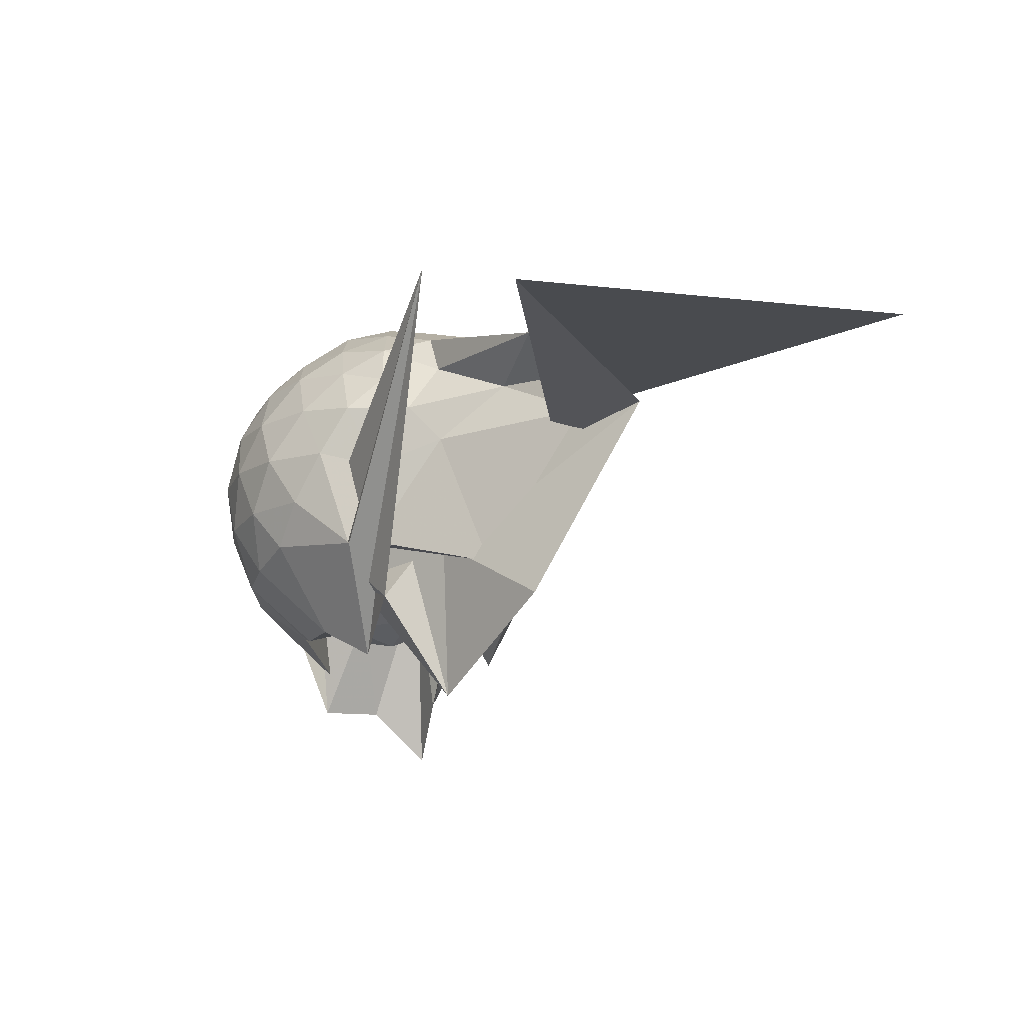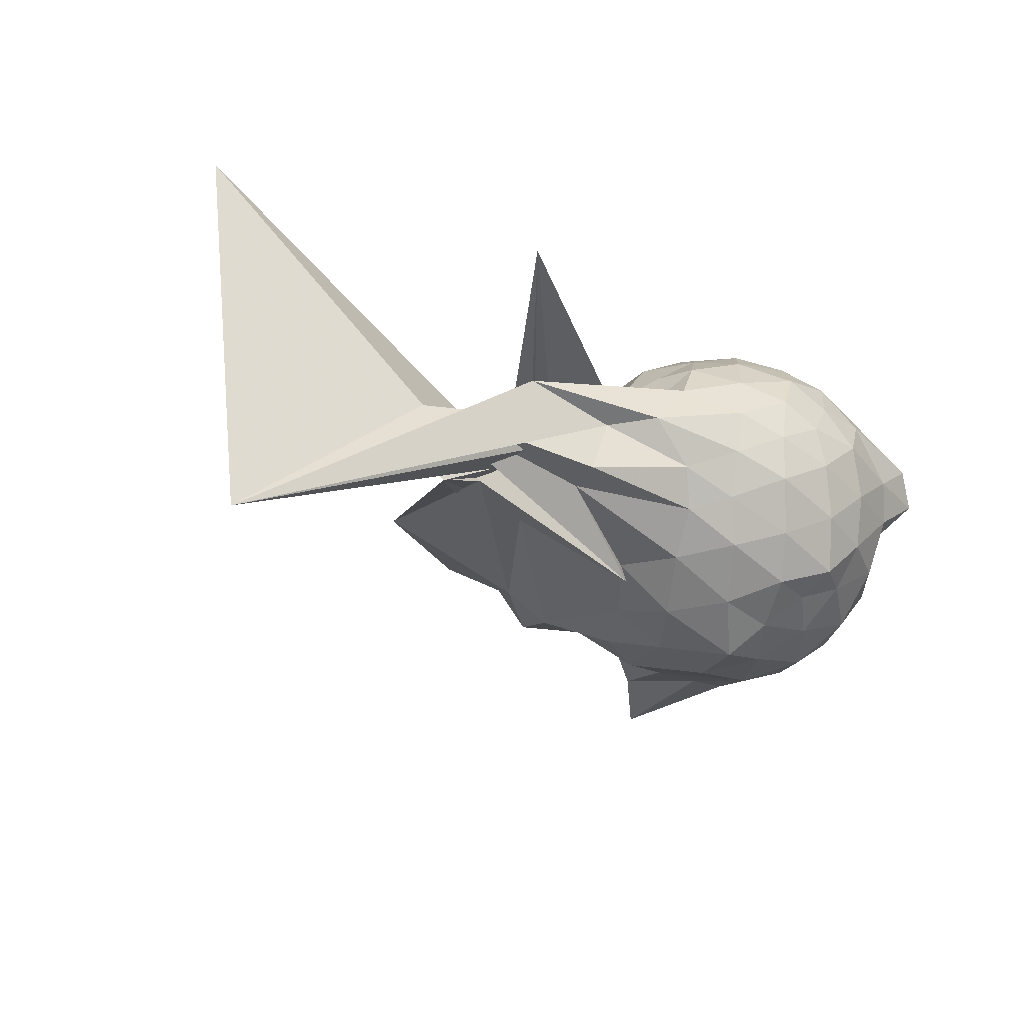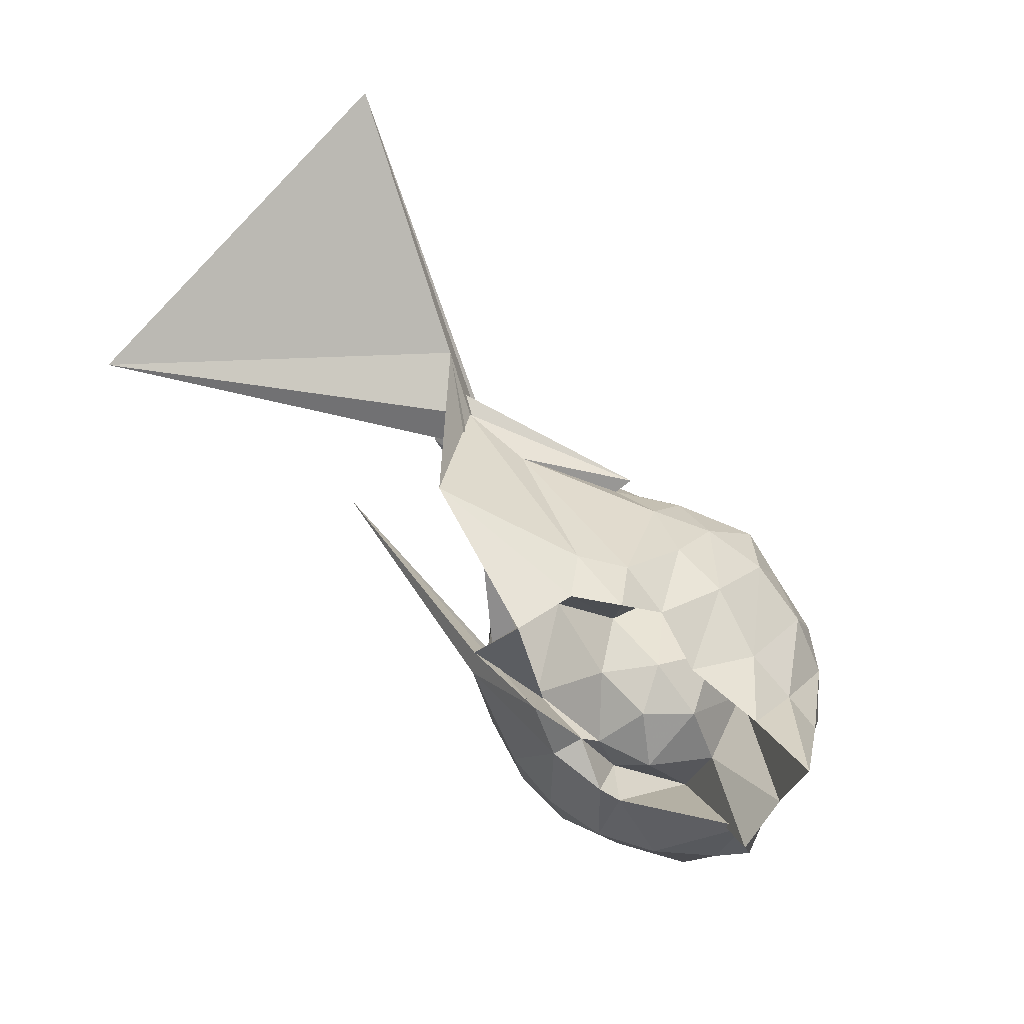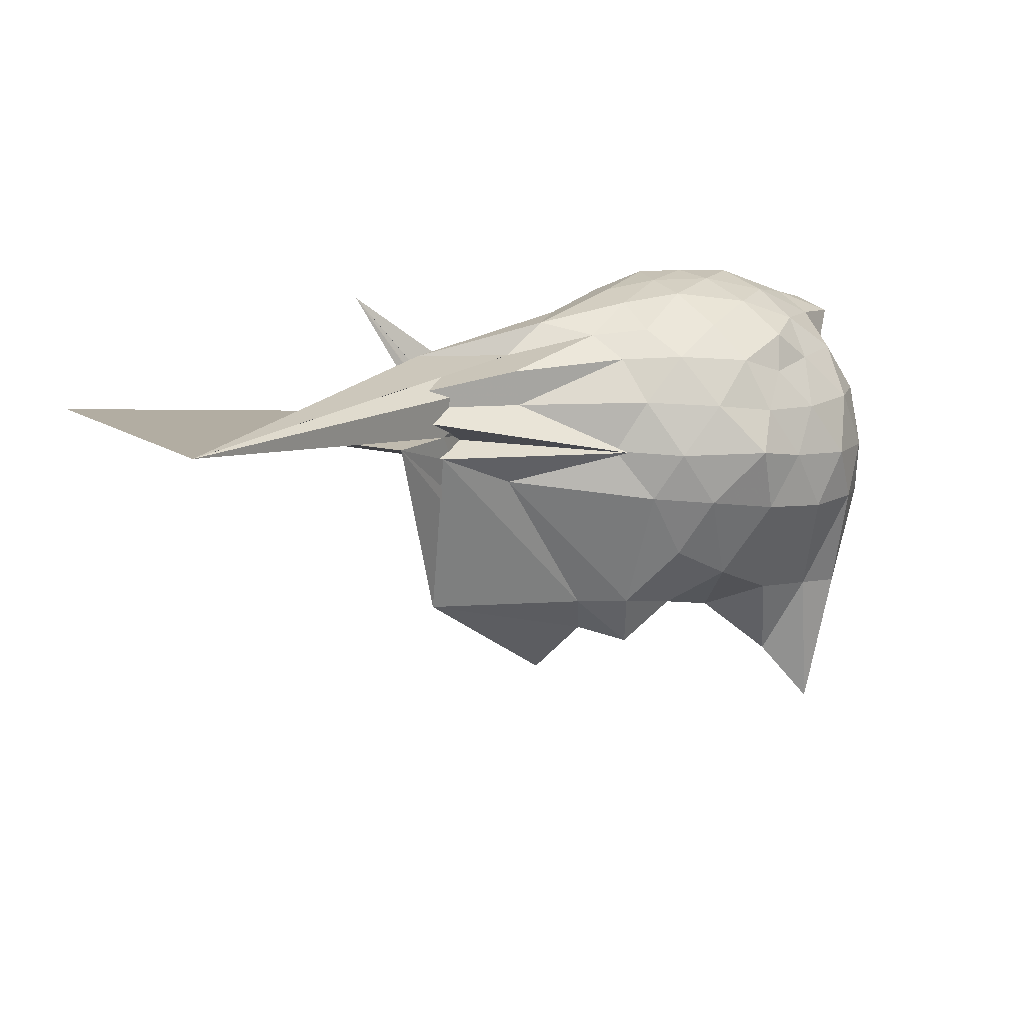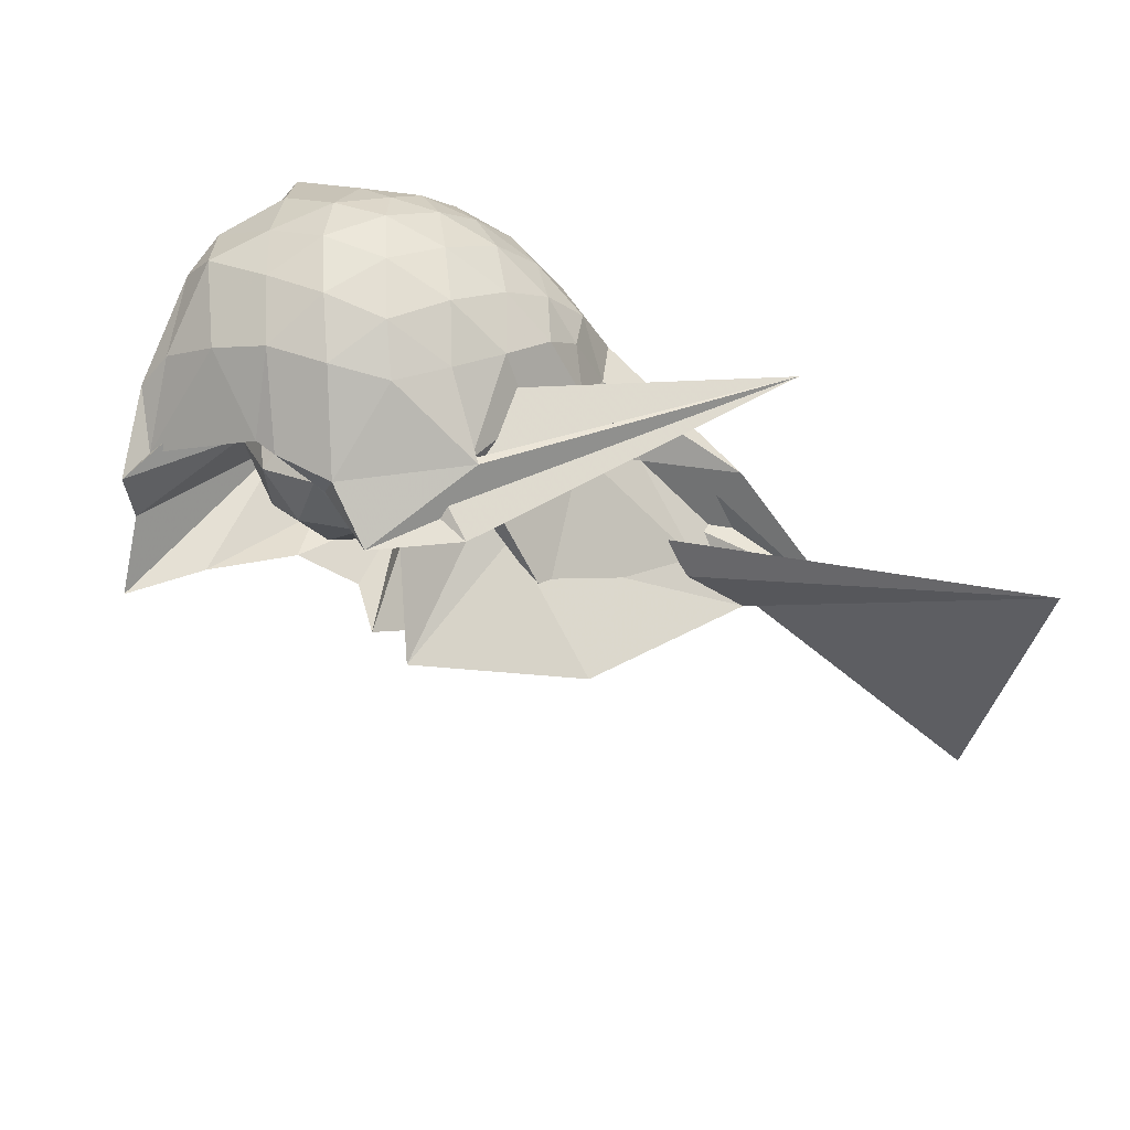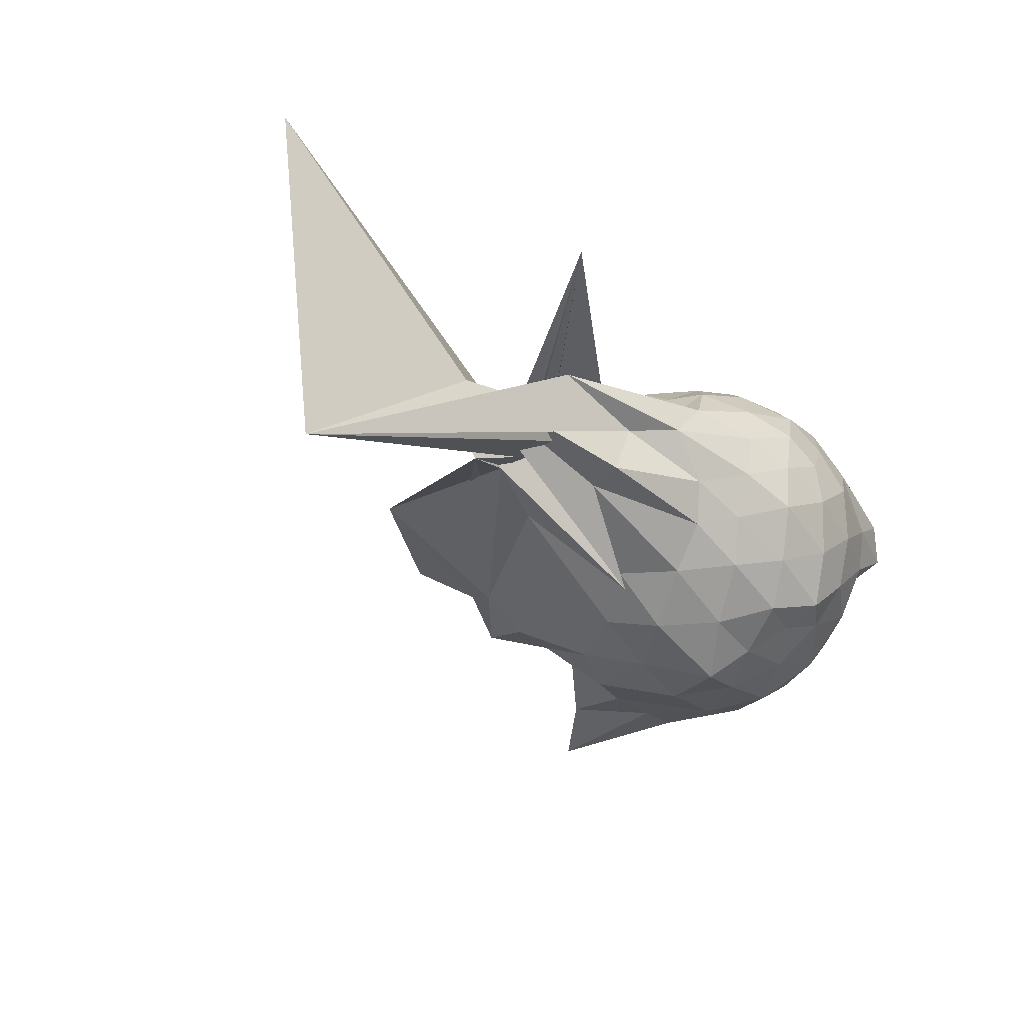
<metadata>
{"format":"obj","ext":"obj","renderer":"f3d","projection":"perspective","resolution":1024,"background":"white","views":[{"elev":-10.7,"azim":-111.2,"up":"+Z"},{"elev":-36.1,"azim":-35.7,"up":"+Y"},{"elev":-77.2,"azim":-38.4,"up":"+Z"},{"elev":13.5,"azim":-21.6,"up":"+Z"},{"elev":59.0,"azim":-148.3,"up":"+Y"},{"elev":-40.9,"azim":-46.3,"up":"+Y"}]}
</metadata>
<code>
v -2.434 -0.3484 0.1093
v -2.44 -0.3392 -1.54
v -1.644 -0.2868 -0.3353
v -1.579 -0.1561 -0.2976
v -1.554 0.02066 -0.2331
v -1.938 0.2348 -0.2566
v -2.133 0.336 -0.2983
v -2.345 0.3155 -0.2433
v -2.614 0.2285 -0.211
v -2.885 0.07948 -0.2315
v -3.064 -0.07233 -0.2864
v -3.173 -0.3276 -0.2387
v -3.88 -0.5329 -0.2142
v -3.446 -0.577 -0.229
v -3.507 -0.8251 -0.2653
v -2.966 -0.8453 -0.2369
v -2.71 -0.9497 -0.2251
v -2.406 -1.025 -0.2469
v -2.212 -0.9985 -0.3152
v -2.012 -0.8944 -0.2748
v -1.786 -0.7205 -0.259
v -1.672 -0.4446 -0.2894
v -1.555 -0.1883 -0.5129
v -1.549 -0.003369 -0.4852
v -1.684 0.2255 -0.4683
v -1.966 0.3824 -0.4826
v -2.222 0.4355 -0.4583
v -2.512 0.3991 -0.4457
v -2.794 0.2563 -0.419
v -3.028 0.09451 -0.4389
v -3.2 -0.1657 -0.4544
v -3.458 -0.5673 -0.3717
v -5.228 -1.713 -0.3699
v -4.338 -0.7658 -0.4036
v -3.484 -0.8221 -0.425
v -2.9 -0.9847 -0.4255
v -2.578 -1.098 -0.4448
v -2.316 -1.112 -0.4791
v -2.047 -1.037 -0.4908
v -1.789 -0.9056 -0.4783
v -1.62 -0.6793 -0.4824
v -1.534 -0.445 -0.5147
v -1.537 -0.04679 -0.7451
v -1.5 0.1266 -0.7307
v -1.81 0.362 -0.7348
v -2.076 0.4658 -0.706
v -2.375 0.4783 -0.6738
v -2.684 0.3975 -0.6666
v -2.949 0.2089 -0.6625
v -3.104 -0.02679 -0.7361
v -3.292 -0.3002 -0.6224
v -3.851 -0.8039 -0.5561
v -5.419 0.1366 -0.4773
v -3.026 -1.05 -0.6442
v -3.049 -0.9608 -0.6517
v -2.763 -1.104 -0.6691
v -2.388 -1.211 -0.6628
v -2.164 -1.131 -0.7047
v -1.866 -1.029 -0.7321
v -1.653 -0.8388 -0.7421
v -1.514 -0.5971 -0.7502
v -1.458 -0.332 -0.7544
v -1.506 0.1077 -0.9717
v -1.631 0.2711 -0.9536
v -1.958 0.3966 -0.9608
v -2.25 0.4656 -0.9512
v -2.533 0.4365 -0.9106
v -2.834 0.3018 -0.8939
v -3.067 0.09309 -1.119
v -3.085 -0.02691 -1.112
v -3.509 -0.4704 -1.247
v -4.12 -0.9868 -0.5608
v -3.86 -0.8162 -0.6556
v -3.537 -0.8245 -0.7873
v -2.881 -1.033 -0.8824
v -2.612 -1.126 -0.9045
v -2.314 -1.145 -0.9451
v -2.007 -1.063 -0.9796
v -1.755 -0.9264 -0.9803
v -1.595 -0.7207 -0.9991
v -1.51 -0.4648 -1.03
v -1.524 -0.1747 -1.03
v -1.654 0.04424 -1.335
v -1.892 0.2242 -1.294
v -2.14 0.3406 -1.228
v -2.419 0.3677 -1.184
v -2.674 0.3302 -1.097
v -3.11 0.1006 -1.131
v -4.001 0.03803 -0.004986
v -2.603 0.1053 -1.024
v -3.265 -0.33 -1.139
v -3.833 -0.5774 -1.434
v -3.134 -0.7233 -1.44
v -2.919 -0.8227 -1.432
v -2.728 -0.9986 -1.168
v -2.483 -0.988 -1.29
v -2.183 -0.8554 -1.426
v -1.93 -0.8091 -1.443
v -1.738 -0.7684 -1.457
v -1.67 -0.5671 -1.413
v -1.641 -0.3141 -1.431
v -1.576 -0.09426 -1.446
v -1.558 -0.2944 -0.1427
v -1.635 -0.1405 -0.08686
v -1.981 0.07255 -0.09628
v -2.176 0.215 -0.138
v -2.425 0.1577 -0.089
v -2.731 0.03828 -0.07595
v -2.997 -0.09844 -0.1223
v -3.101 -0.3106 -0.07356
v -3.26 -0.5383 -0.08764
v -3.057 -0.6987 -0.1373
v -2.814 -0.784 -0.1117
v -2.502 -0.8706 -0.09502
v -2.179 -0.93 -0.1491
v -2.02 -0.7468 -0.09982
v -1.79 -0.4961 -0.1159
v -1.858 -0.3406 -0.02612
v -2.075 -0.1324 0.03603
v -2.254 0.03878 0.008619
v -2.516 -0.05334 0.05392
v -2.807 -0.1772 0.01165
v -2.848 -0.3955 0.03585
v -2.851 -0.6011 -0.003519
v -2.602 -0.6769 0.03777
v -2.277 -0.7403 -0.006004
v -2.08 -0.5451 0.01891
v -2.179 -0.3396 0.09506
v -2.332 -0.1621 0.08027
v -2.61 -0.2588 0.09856
v -2.631 -0.4705 0.08094
v -2.369 -0.5254 0.08398
v -1.748 -0.227 -1.646
v -2.246 0.06938 -1.502
v -2.358 0.07925 -1.521
v -2.636 0.07839 -1.508
v -2.873 -0.07439 -1.639
v -3.214 -0.05062 -1.397
v -3.212 -0.3748 -1.865
v -3.072 -0.588 -1.615
v -2.876 -0.7087 -1.671
v -2.668 -0.7613 -1.479
v -2.4 -0.6489 -1.547
v -2.085 -0.6865 -1.804
v -1.842 -0.7084 -2.085
v -1.767 -0.467 -1.835
v -1.745 -0.1962 -1.832
v -1.927 -0.08411 -1.077
v -2.311 0.01276 -1.252
v -2.578 -0.057 -1.498
v -2.83 -0.04589 -1.263
v -2.979 -0.4026 -1.004
v -2.78 -0.5589 -1.266
v -2.615 -0.7653 -1.059
v -2.31 -0.7258 -1.288
v -2.016 -0.6155 -1.108
v -1.986 -0.3279 -1.327
v -2.245 -0.1512 -1.496
v -2.498 -0.09139 -1.468
v -2.692 -0.3534 -1.434
v -2.515 -0.5514 -1.456
v -2.235 -0.4739 -1.47
f 3 23 4
f 4 23 24
f 4 24 5
f 5 24 25
f 5 25 6
f 6 25 26
f 6 26 7
f 7 26 27
f 7 27 8
f 8 27 28
f 8 28 9
f 9 28 29
f 9 29 10
f 10 29 30
f 10 30 11
f 11 30 31
f 11 31 12
f 12 31 32
f 12 32 13
f 13 32 33
f 13 33 14
f 14 33 34
f 14 34 15
f 15 34 35
f 15 35 16
f 16 35 36
f 16 36 17
f 17 36 37
f 17 37 18
f 18 37 38
f 18 38 19
f 19 38 39
f 19 39 20
f 20 39 40
f 20 40 21
f 21 40 41
f 21 41 22
f 22 41 42
f 22 42 3
f 3 42 23
f 23 43 24
f 24 43 44
f 24 44 25
f 25 44 45
f 25 45 26
f 26 45 46
f 26 46 27
f 27 46 47
f 27 47 28
f 28 47 48
f 28 48 29
f 29 48 49
f 29 49 30
f 30 49 50
f 30 50 31
f 31 50 51
f 31 51 32
f 32 51 52
f 32 52 33
f 33 52 53
f 33 53 34
f 34 53 54
f 34 54 35
f 35 54 55
f 35 55 36
f 36 55 56
f 36 56 37
f 37 56 57
f 37 57 38
f 38 57 58
f 38 58 39
f 39 58 59
f 39 59 40
f 40 59 60
f 40 60 41
f 41 60 61
f 41 61 42
f 42 61 62
f 42 62 23
f 23 62 43
f 43 63 44
f 44 63 64
f 44 64 45
f 45 64 65
f 45 65 46
f 46 65 66
f 46 66 47
f 47 66 67
f 47 67 48
f 48 67 68
f 48 68 49
f 49 68 69
f 49 69 50
f 50 69 70
f 50 70 51
f 51 70 71
f 51 71 52
f 52 71 72
f 52 72 53
f 53 72 73
f 53 73 54
f 54 73 74
f 54 74 55
f 55 74 75
f 55 75 56
f 56 75 76
f 56 76 57
f 57 76 77
f 57 77 58
f 58 77 78
f 58 78 59
f 59 78 79
f 59 79 60
f 60 79 80
f 60 80 61
f 61 80 81
f 61 81 62
f 62 81 82
f 62 82 43
f 43 82 63
f 63 83 64
f 64 83 84
f 64 84 65
f 65 84 85
f 65 85 66
f 66 85 86
f 66 86 67
f 67 86 87
f 67 87 68
f 68 87 88
f 68 88 69
f 69 88 89
f 69 89 70
f 70 89 90
f 70 90 71
f 71 90 91
f 71 91 72
f 72 91 92
f 72 92 73
f 73 92 93
f 73 93 74
f 74 93 94
f 74 94 75
f 75 94 95
f 75 95 76
f 76 95 96
f 76 96 77
f 77 96 97
f 77 97 78
f 78 97 98
f 78 98 79
f 79 98 99
f 79 99 80
f 80 99 100
f 80 100 81
f 81 100 101
f 81 101 82
f 82 101 102
f 82 102 63
f 63 102 83
f 103 104 118
f 104 119 118
f 104 105 119
f 105 120 119
f 105 106 120
f 106 107 120
f 107 121 120
f 107 108 121
f 108 122 121
f 108 109 122
f 109 110 122
f 110 123 122
f 110 111 123
f 111 124 123
f 111 112 124
f 112 113 124
f 113 125 124
f 113 114 125
f 114 126 125
f 114 115 126
f 115 116 126
f 116 127 126
f 116 117 127
f 117 118 127
f 117 103 118
f 118 119 128
f 119 129 128
f 119 120 129
f 120 121 129
f 121 130 129
f 121 122 130
f 122 123 130
f 123 131 130
f 123 124 131
f 124 125 131
f 125 132 131
f 125 126 132
f 126 127 132
f 127 128 132
f 127 118 128
f 133 148 134
f 134 148 149
f 134 149 135
f 135 149 150
f 135 150 136
f 136 150 137
f 137 150 151
f 137 151 138
f 138 151 152
f 138 152 139
f 139 152 140
f 140 152 153
f 140 153 141
f 141 153 154
f 141 154 142
f 142 154 143
f 143 154 155
f 143 155 144
f 144 155 156
f 144 156 145
f 145 156 146
f 146 156 157
f 146 157 147
f 147 157 148
f 147 148 133
f 148 158 149
f 149 158 159
f 149 159 150
f 150 159 151
f 151 159 160
f 151 160 152
f 152 160 153
f 153 160 161
f 153 161 154
f 154 161 155
f 155 161 162
f 155 162 156
f 156 162 157
f 157 162 158
f 157 158 148
f 3 4 103
f 103 4 104
f 4 5 104
f 104 5 105
f 5 6 105
f 105 6 106
f 6 7 106
f 7 8 106
f 106 8 107
f 8 9 107
f 107 9 108
f 9 10 108
f 108 10 109
f 10 11 109
f 11 12 109
f 109 12 110
f 12 13 110
f 110 13 111
f 13 14 111
f 111 14 112
f 14 15 112
f 15 16 112
f 112 16 113
f 16 17 113
f 113 17 114
f 17 18 114
f 114 18 115
f 18 19 115
f 19 20 115
f 115 20 116
f 20 21 116
f 116 21 117
f 21 22 117
f 117 22 103
f 22 3 103
f 83 133 84
f 84 133 134
f 84 134 85
f 85 134 135
f 85 135 86
f 86 135 136
f 86 136 87
f 87 136 88
f 88 136 137
f 88 137 89
f 89 137 138
f 89 138 90
f 90 138 139
f 90 139 91
f 91 139 92
f 92 139 140
f 92 140 93
f 93 140 141
f 93 141 94
f 94 141 142
f 94 142 95
f 95 142 96
f 96 142 143
f 96 143 97
f 97 143 144
f 97 144 98
f 98 144 145
f 98 145 99
f 99 145 100
f 100 145 146
f 100 146 101
f 101 146 147
f 101 147 102
f 102 147 133
f 102 133 83
f 128 129 1
f 129 130 1
f 130 131 1
f 131 132 1
f 132 128 1
f 159 158 2
f 160 159 2
f 161 160 2
f 162 161 2
f 158 162 2

</code>
